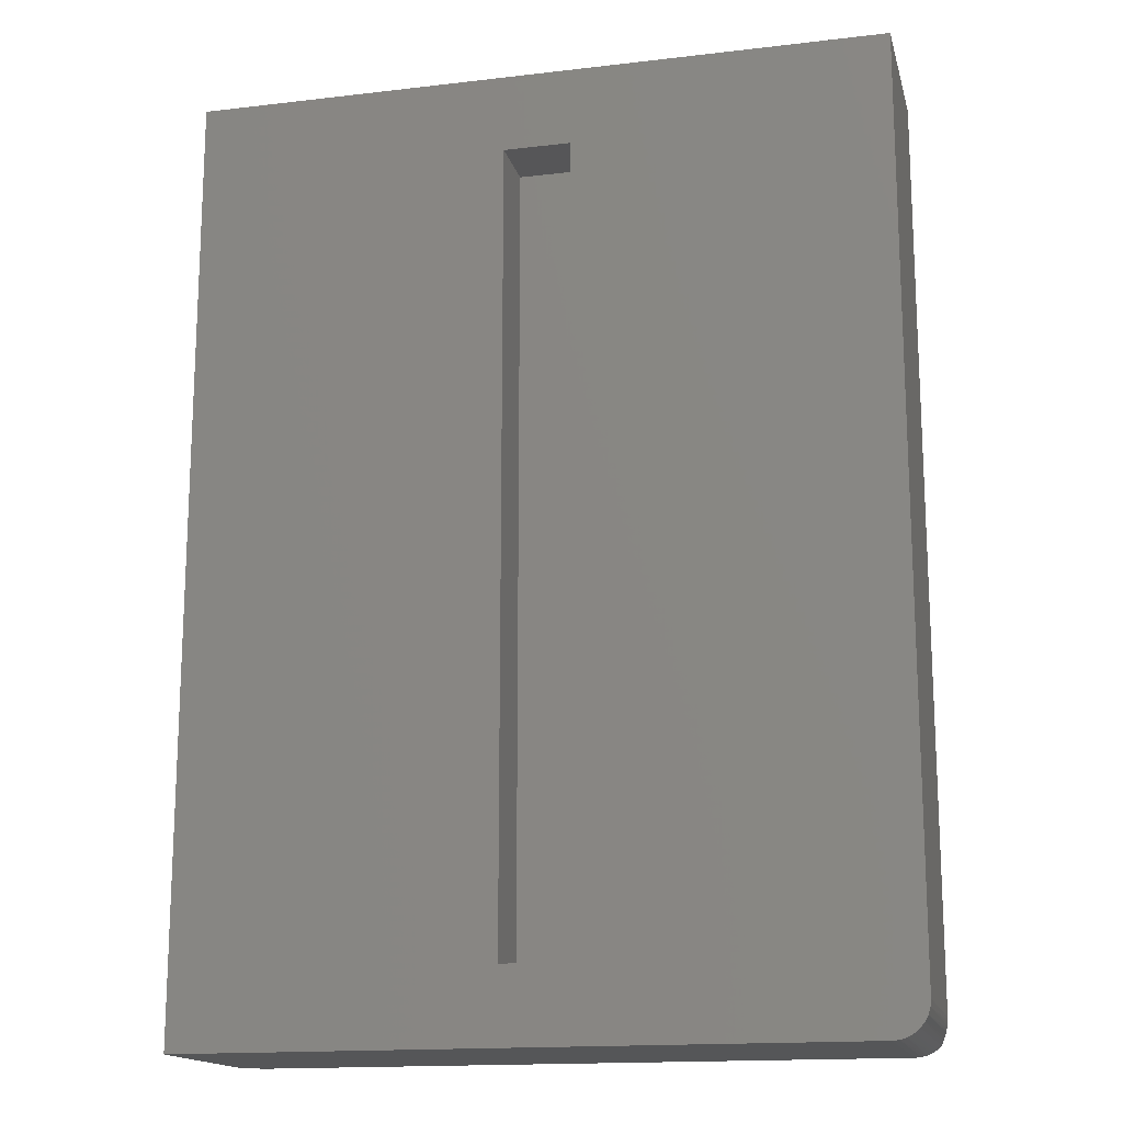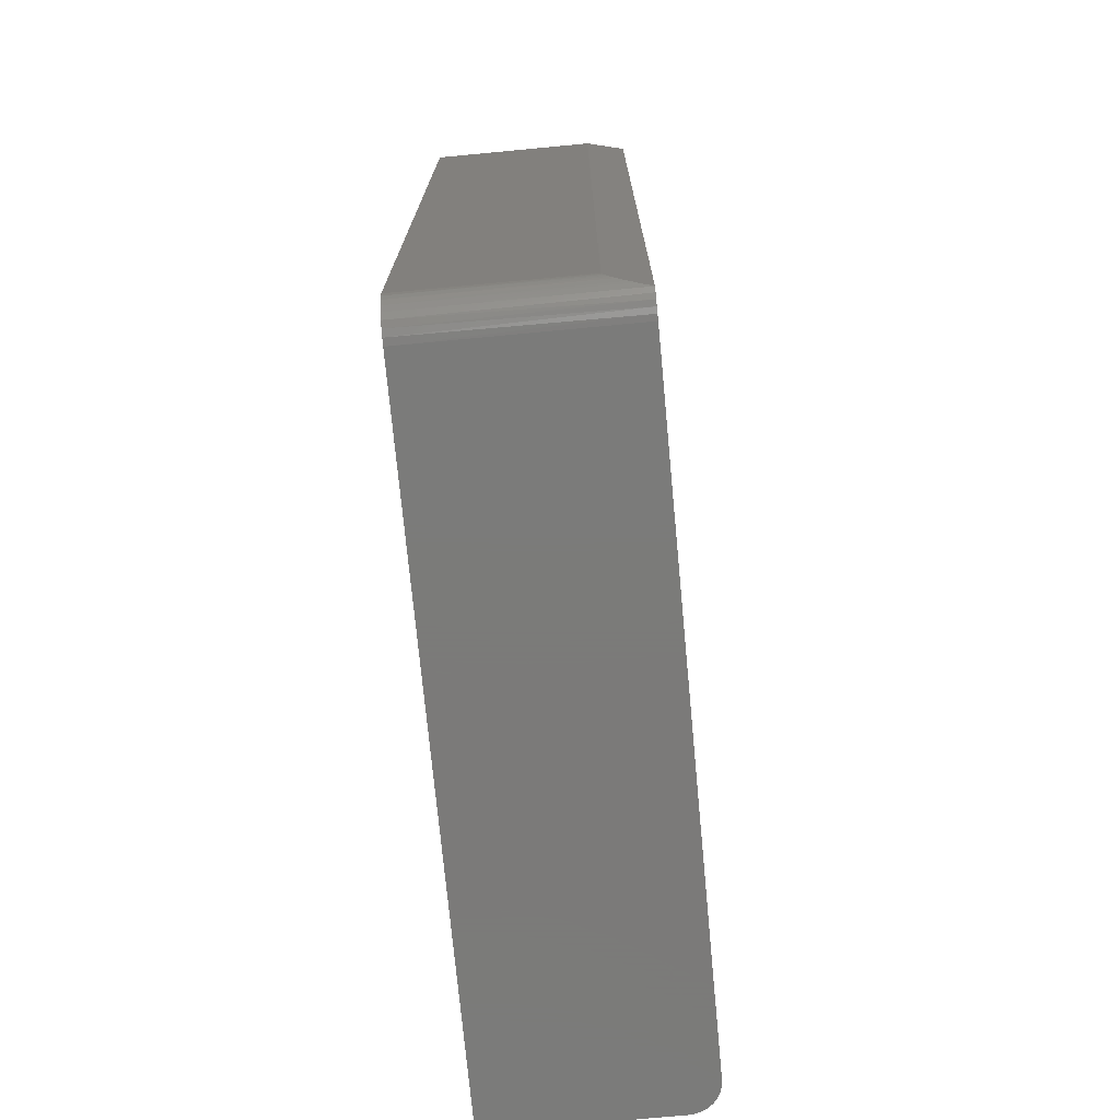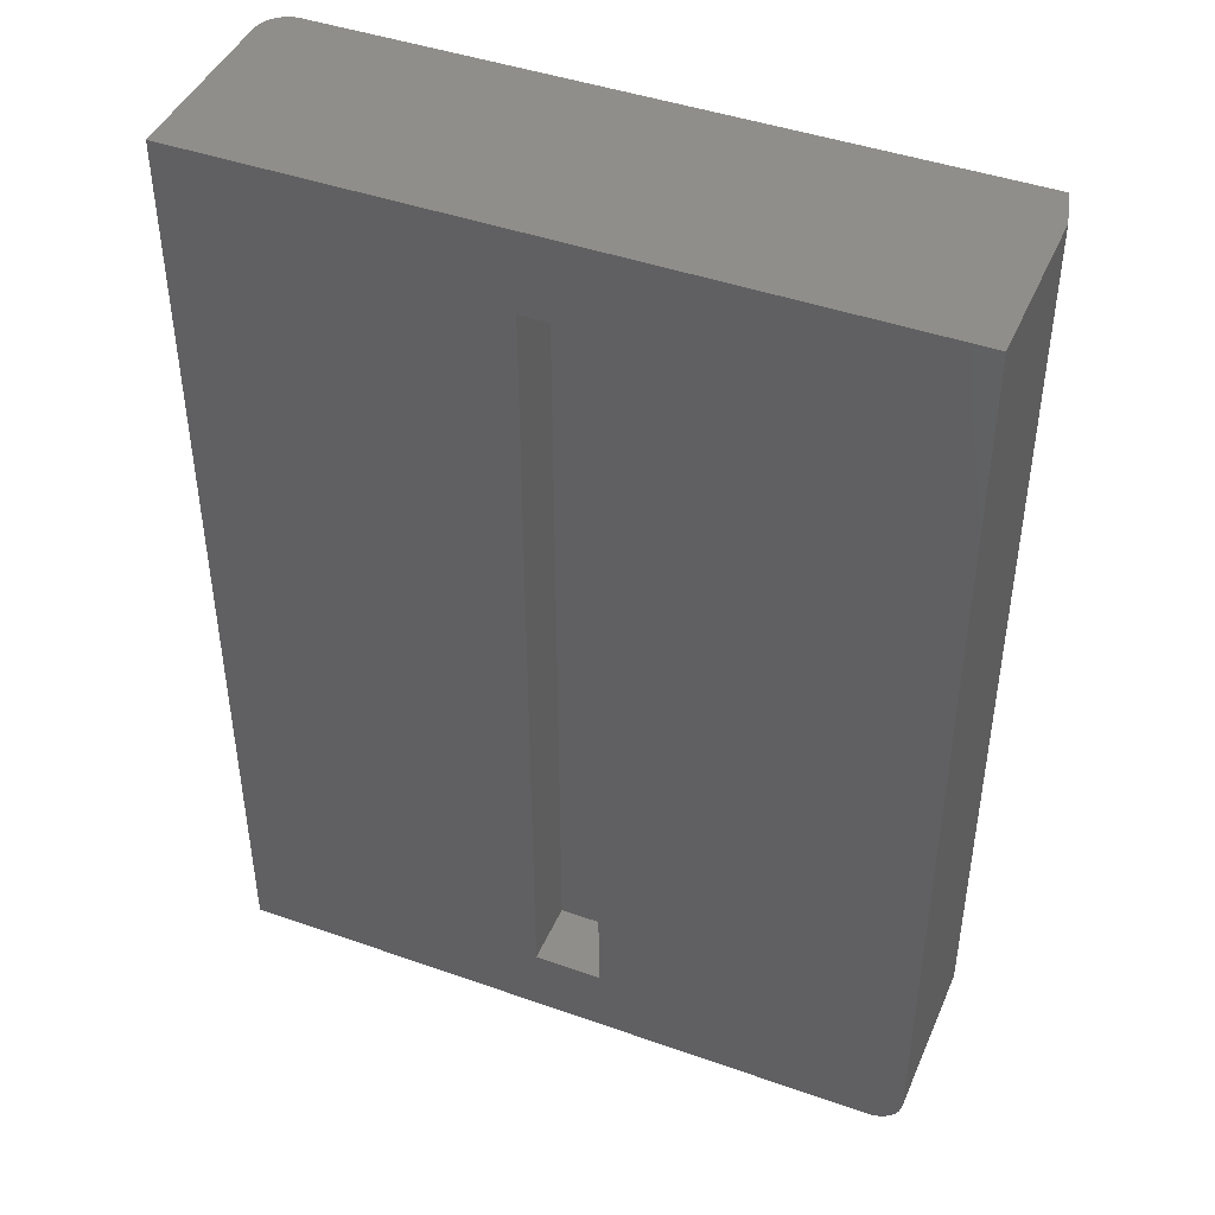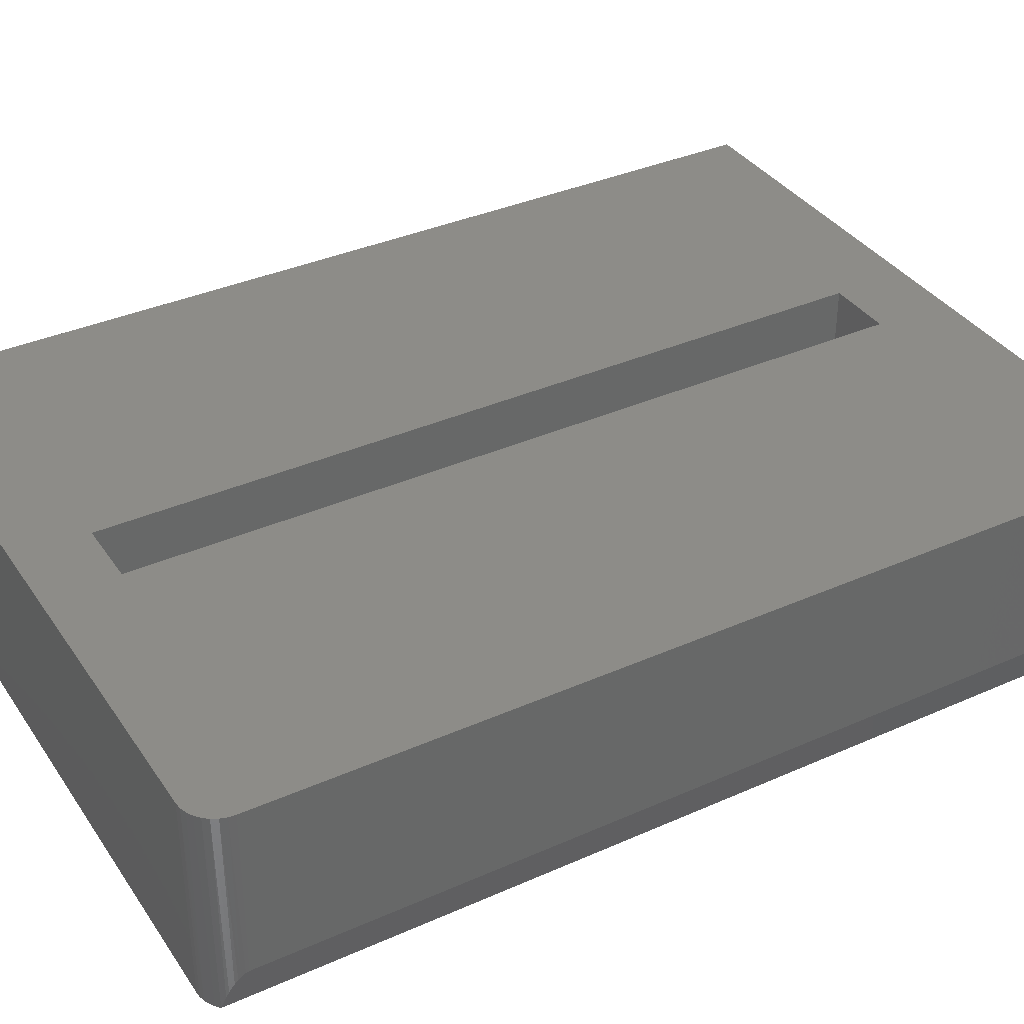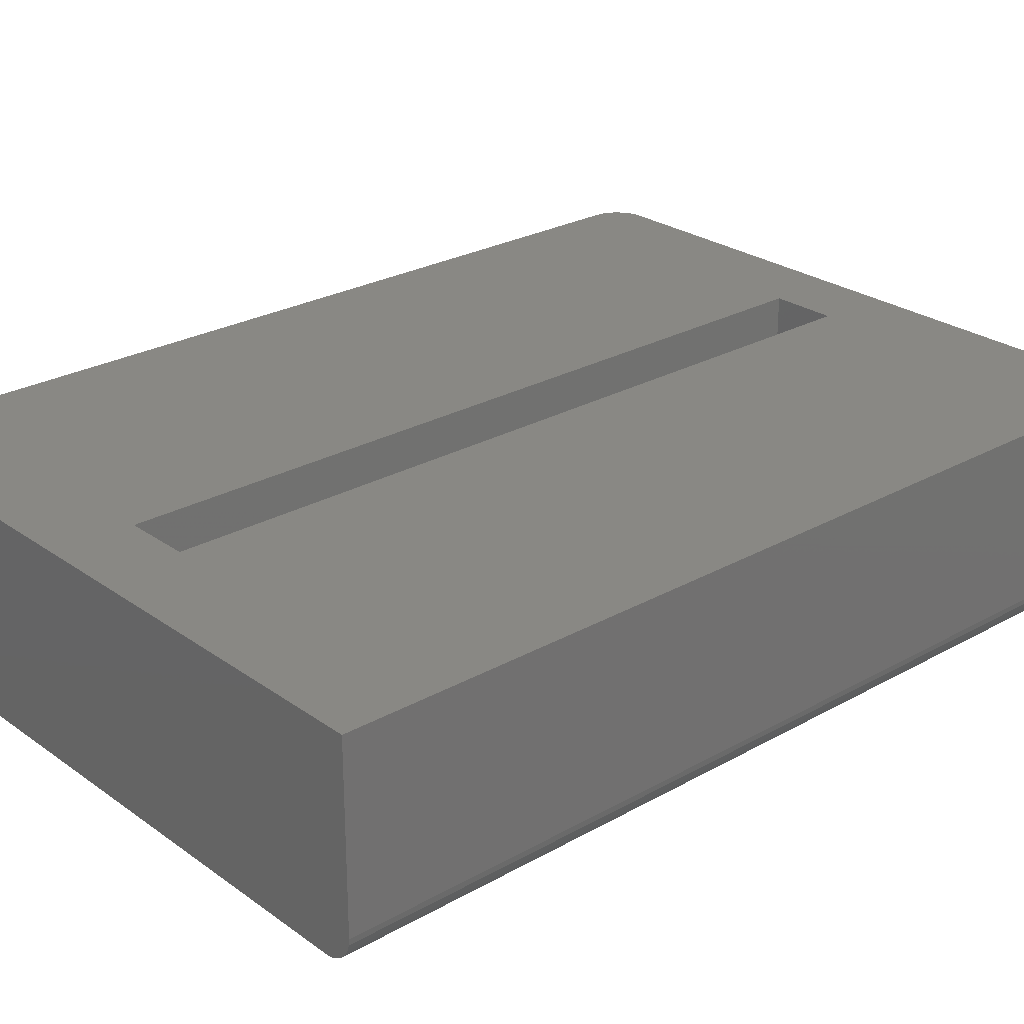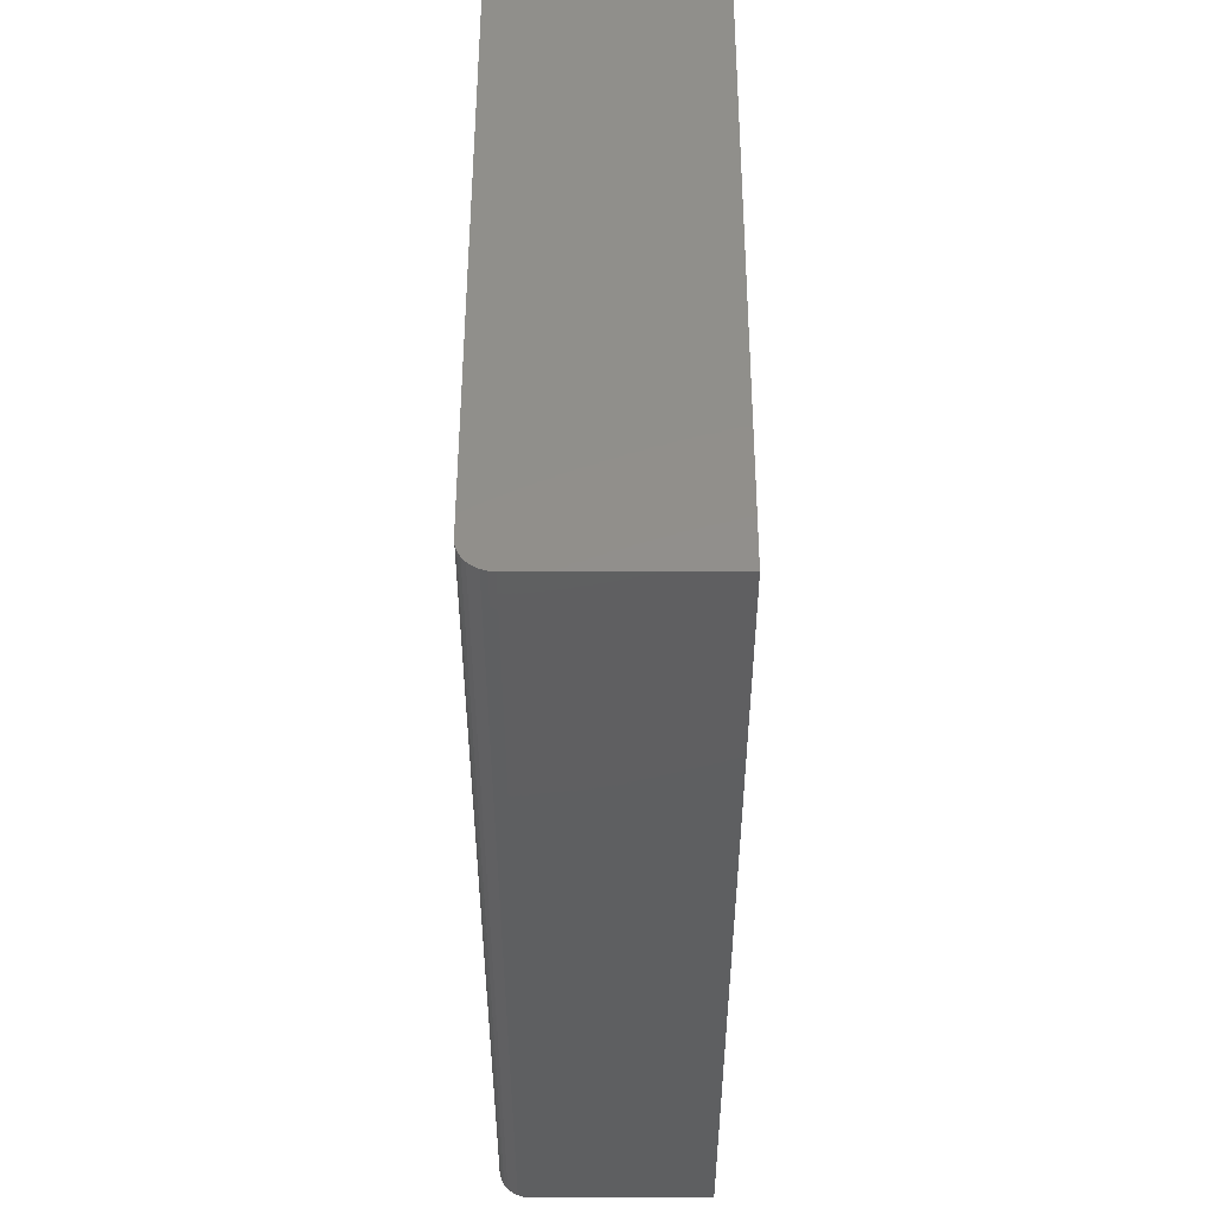
<metadata>
{"format":"stl","ext":"stl","renderer":"f3d","projection":"perspective","resolution":1024,"background":"white","views":[{"elev":-15.9,"azim":13.7,"up":"+Y"},{"elev":-73.9,"azim":95.4,"up":"+Y"},{"elev":44.0,"azim":22.5,"up":"+Y"},{"elev":36.4,"azim":60.0,"up":"+Z"},{"elev":26.0,"azim":-131.7,"up":"+Z"},{"elev":51.3,"azim":-89.9,"up":"+Y"}]}
</metadata>
<code>
# stl→obj: 56 verts, 108 faces
v 0.5506 -0.6953 0.3281
v 0.5506 0.75 0.3281
v 0.05123 0.625 0.3281
v 0.05123 -0.6328 0.3281
v 0.5066 -0.7489 0.3281
v 0.5168 -0.7458 0.3281
v 0.5263 -0.7408 0.3281
v 0.5346 -0.734 0.3281
v 0.5414 -0.7257 0.3281
v 0.5464 -0.7162 0.3281
v 0.5495 -0.706 0.3281
v -0.05469 0.625 0.3281
v -0.5547 0.75 0.3281
v -0.05469 -0.6328 0.3281
v -0.5547 -0.75 0.3281
v 0.4959 -0.75 0.3281
v -0.05469 0.625 0.2266
v -0.05469 -0.6328 0.2266
v 0.05123 0.625 0.2266
v 0.05123 -0.6328 0.2266
v 0.5284 -0.7393 0
v 0.513 -0.7473 0
v 0.535 -0.7336 3.366e-18
v 0.521 -0.7439 0
v 0.5046 -0.7493 0
v 0.4959 -0.75 0
v -0.5078 -0.75 0
v -0.5078 0.75 0
v 0.535 0.75 0
v -0.5547 -0.75 0.04688
v -0.5511 -0.75 0.02894
v -0.5538 -0.75 0.03773
v -0.541 -0.75 0.01373
v -0.5339 -0.75 0.0079
v -0.5258 -0.75 0.003568
v -0.517 -0.75 0.0009007
v -0.5468 -0.75 0.02083
v 0.5506 0.75 0.0625
v 0.5506 -0.6953 0.0625
v 0.5505 -0.6972 0.0624
v 0.5504 -0.6991 0.06197
v 0.5401 -0.7275 0.02055
v 0.5426 -0.7237 0.03062
v 0.5502 -0.702 0.06087
v 0.5498 -0.7046 0.05932
v 0.5489 -0.7087 0.05585
v 0.5479 -0.7122 0.05182
v 0.5462 -0.7167 0.04512
v -0.5547 0.75 0.04688
v -0.5511 0.75 0.02894
v -0.5538 0.75 0.03773
v -0.517 0.75 0.0009007
v -0.5258 0.75 0.003568
v -0.5339 0.75 0.0079
v -0.541 0.75 0.01373
v -0.5468 0.75 0.02083
f 1 2 3
f 1 3 4
f 1 4 5
f 1 5 6
f 1 6 7
f 1 7 8
f 1 8 9
f 1 9 10
f 1 10 11
f 3 2 12
f 12 2 13
f 12 13 14
f 14 13 15
f 14 15 4
f 4 15 16
f 4 16 5
f 17 12 18
f 18 12 14
f 19 3 17
f 17 3 12
f 20 4 19
f 19 4 3
f 18 14 20
f 20 14 4
f 18 20 17
f 17 20 19
f 21 22 23
f 21 24 22
f 22 25 26
f 27 28 29
f 27 29 23
f 27 23 22
f 27 22 26
f 30 31 15
f 30 32 31
f 33 34 35
f 16 15 36
f 16 36 27
f 16 27 26
f 36 15 31
f 36 31 37
f 36 37 33
f 36 33 35
f 23 29 38
f 23 38 39
f 23 39 40
f 23 40 41
f 23 41 42
f 43 42 41
f 43 41 44
f 43 44 45
f 43 45 46
f 43 46 47
f 43 47 48
f 1 39 2
f 2 39 38
f 16 25 5
f 16 26 25
f 1 40 39
f 47 46 10
f 47 10 48
f 48 10 9
f 43 48 9
f 43 9 42
f 42 9 8
f 24 21 7
f 7 6 24
f 24 6 22
f 22 6 5
f 22 5 25
f 11 10 46
f 11 46 45
f 11 45 44
f 11 44 41
f 11 41 40
f 11 40 1
f 7 21 8
f 8 21 23
f 8 23 42
f 49 50 51
f 29 2 38
f 13 2 29
f 13 29 28
f 13 28 52
f 13 52 53
f 13 53 54
f 13 54 55
f 13 55 56
f 13 56 50
f 13 50 49
f 13 49 15
f 15 49 30
f 28 27 52
f 52 27 36
f 52 36 53
f 53 36 35
f 53 35 54
f 54 35 34
f 54 34 55
f 55 34 33
f 55 33 56
f 56 33 37
f 56 37 50
f 50 37 31
f 50 31 51
f 51 31 32
f 51 32 49
f 49 32 30

</code>
